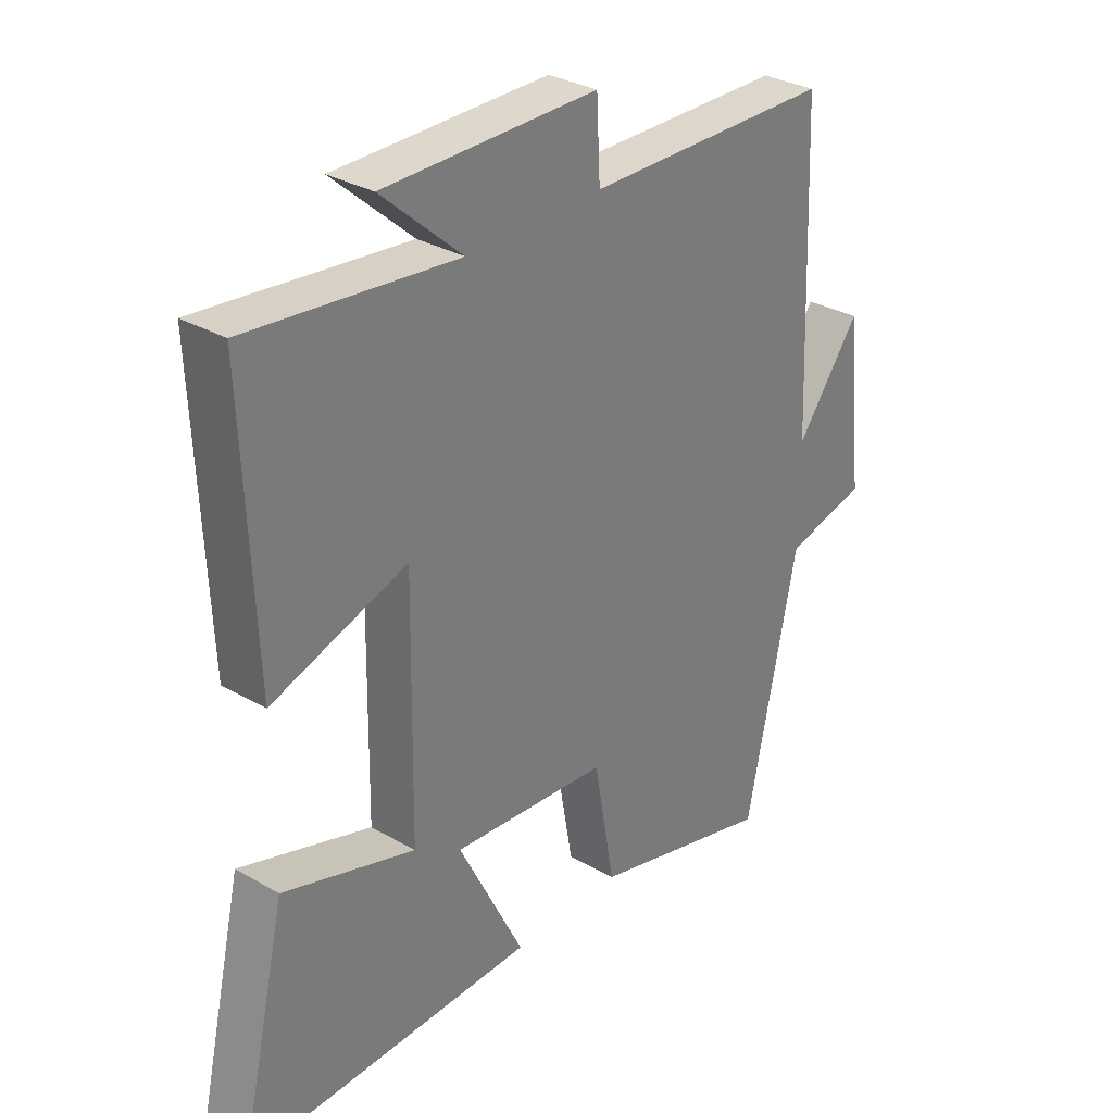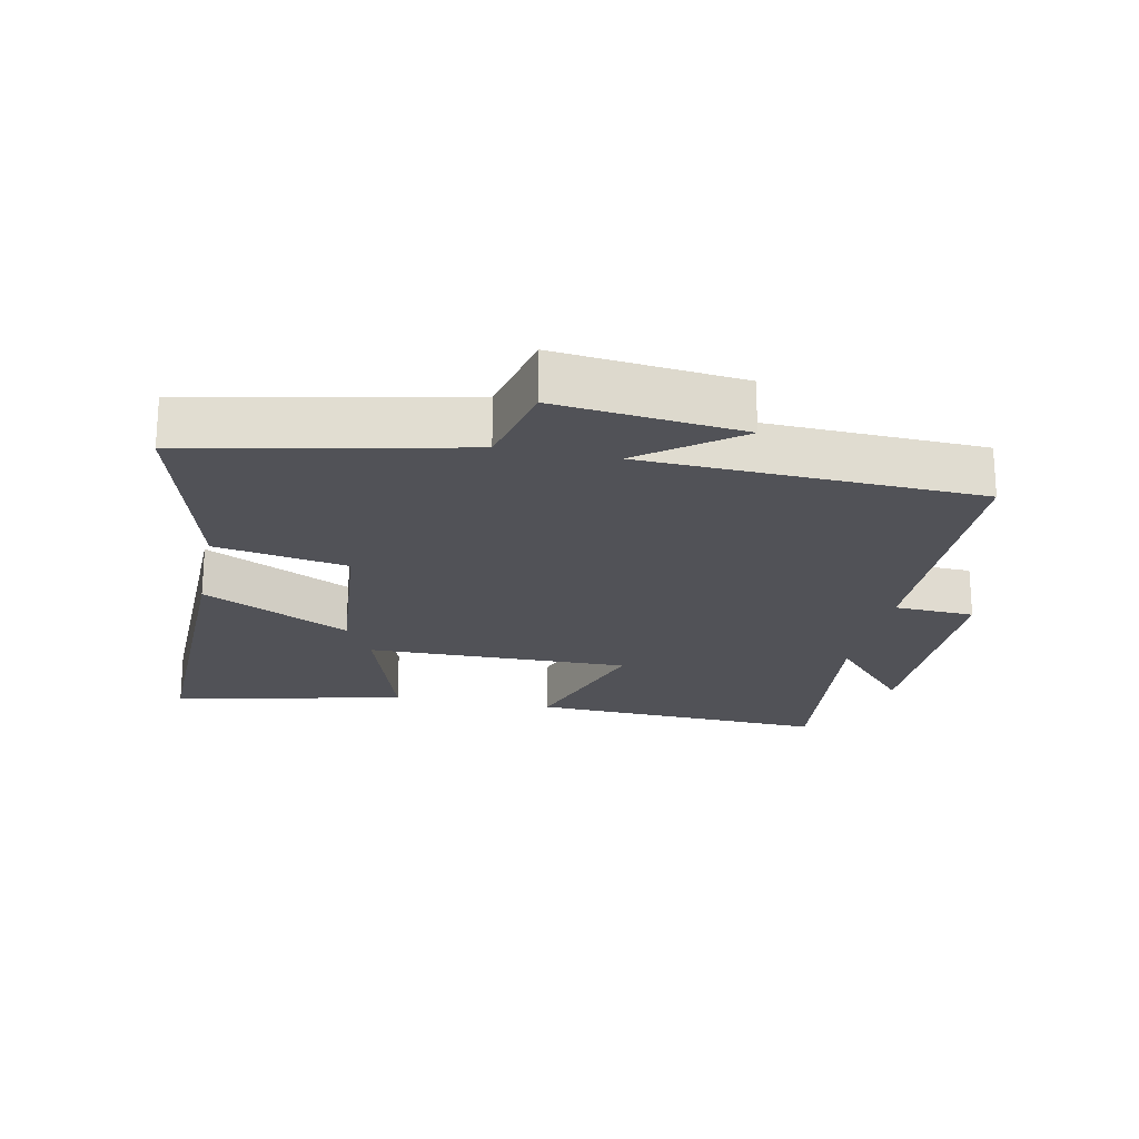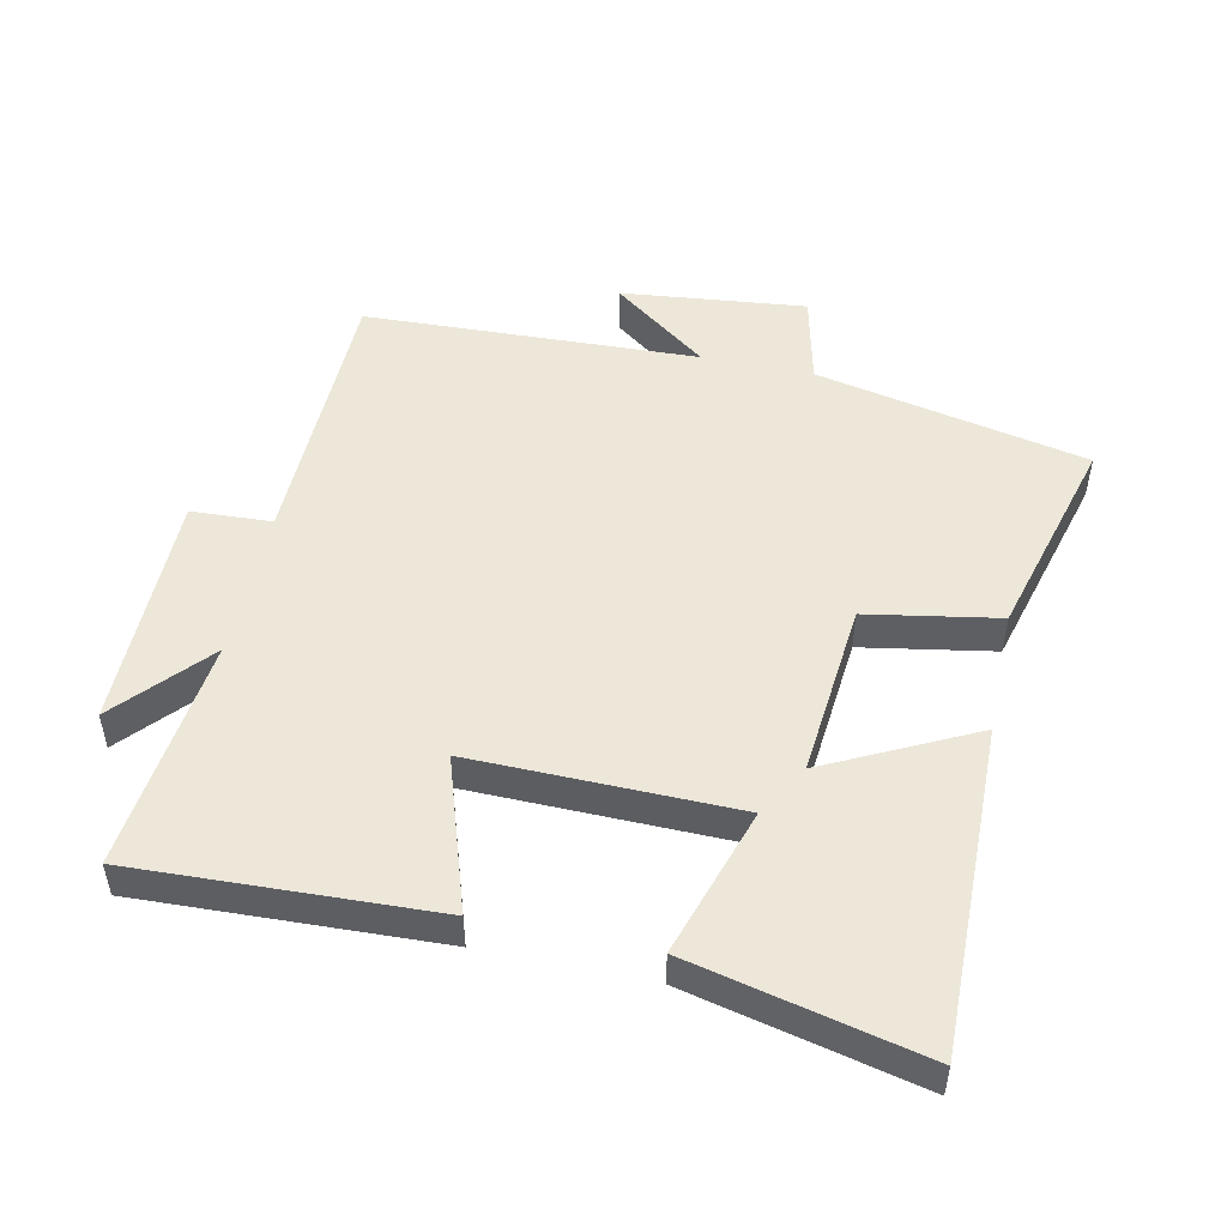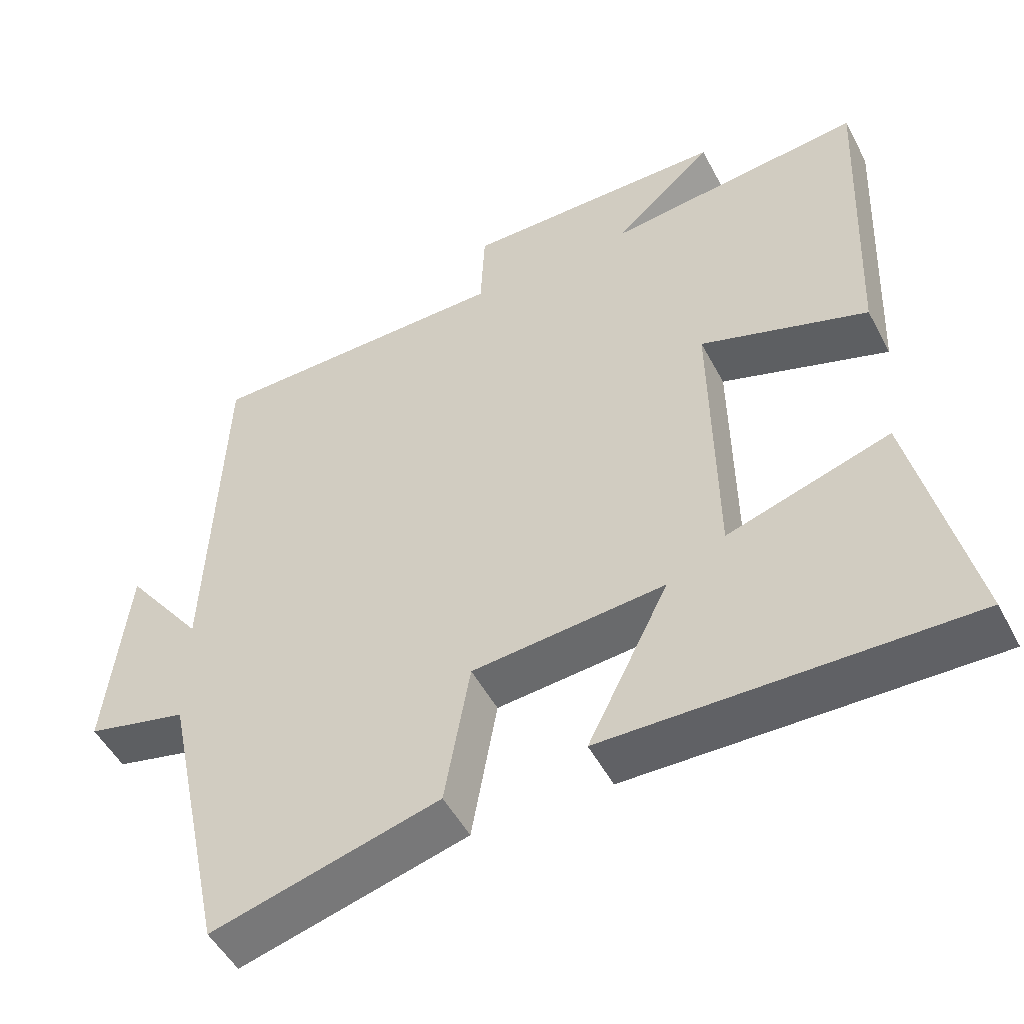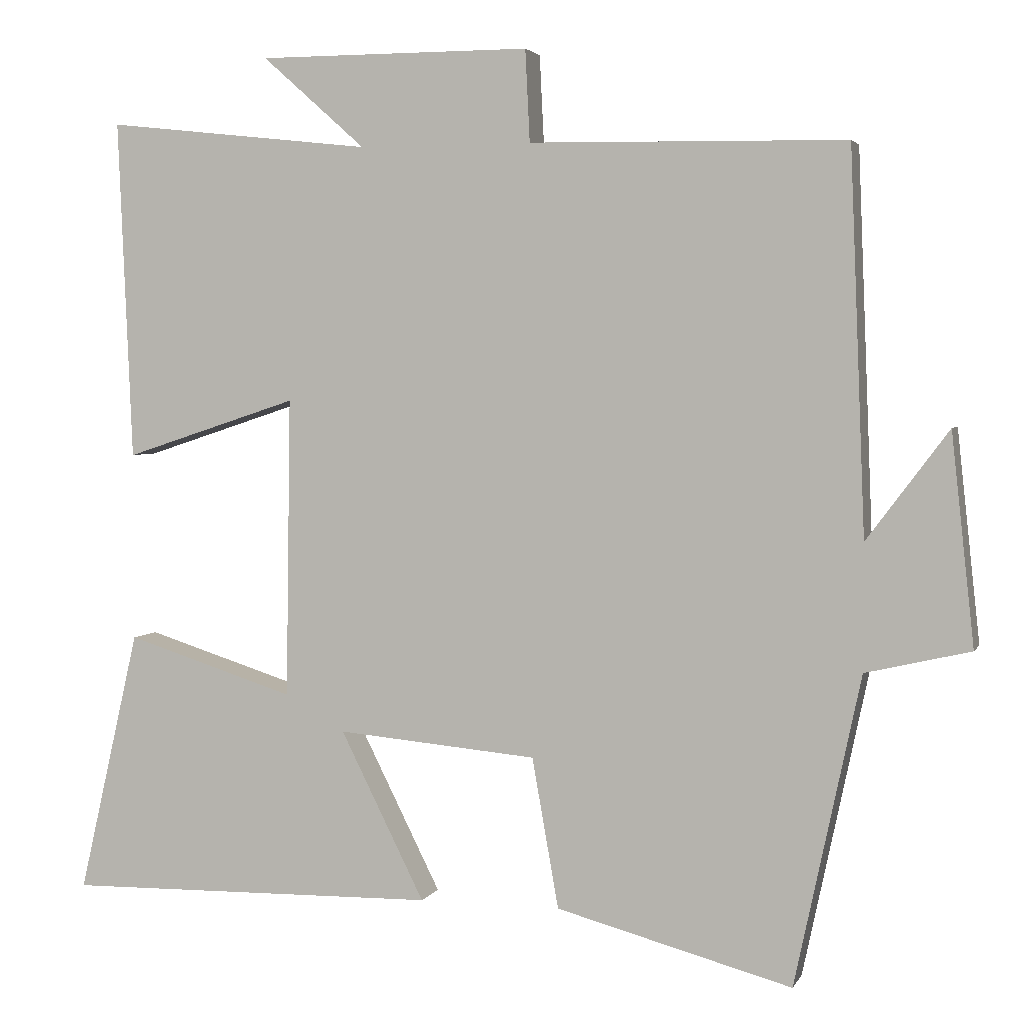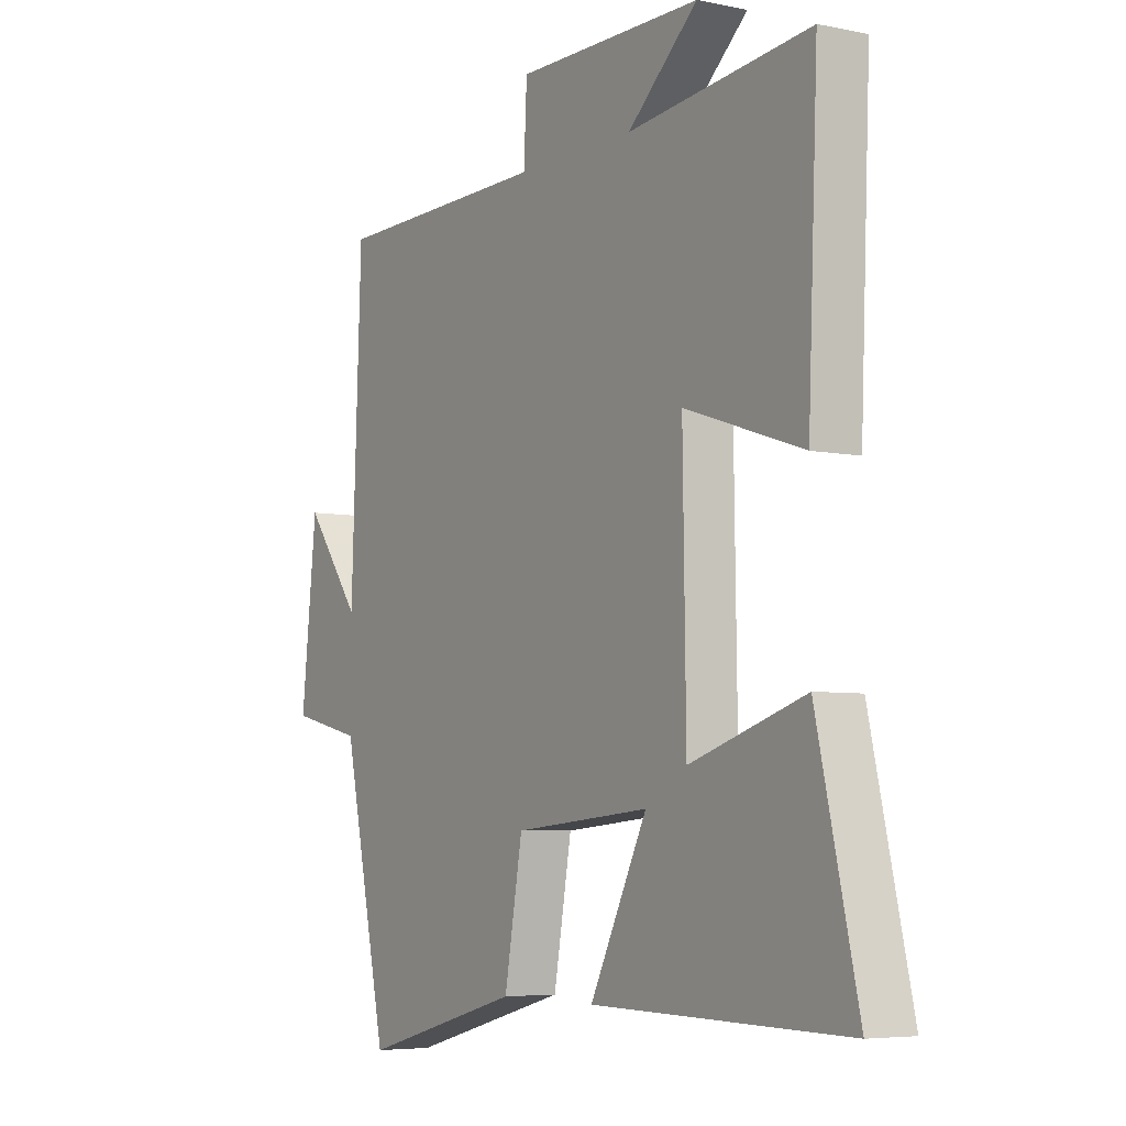
<metadata>
{"format":"obj","ext":"obj","renderer":"f3d","projection":"perspective","resolution":1024,"background":"white","views":[{"elev":31.3,"azim":129.5,"up":"+Z"},{"elev":-21.5,"azim":-101.6,"up":"+Y"},{"elev":50.2,"azim":102.1,"up":"+Y"},{"elev":-50.2,"azim":27.1,"up":"+Z"},{"elev":3.2,"azim":-163.9,"up":"+Z"},{"elev":-5.6,"azim":57.4,"up":"+Z"}]}
</metadata>
<code>
v 0.58 0.07 -0.508
v 0.086 0.07 -0.5
v 0.197 0.07 -0.278
v -0.067 0.07 -0.302
v -0.102 0.07 -0.5
v -0.413 0.07 -0.584
v -0.5 0.07 -0.176
v -0.638 0.07 -0.144
v -0.608 0.07 0.134
v -0.5 0.07 -0.01
v -0.48 0.07 0.493
v -0.063 0.07 0.5
v -0.057 0.07 0.621
v 0.303 0.07 0.621
v 0.167 0.07 0.5
v 0.519 0.07 0.539
v 0.5 0.07 0.09
v 0.271 0.07 0.165
v 0.277 0.07 -0.231
v 0.5 0.07 -0.16
v 0.58 0 -0.508
v 0.086 0 -0.5
v 0.197 0 -0.278
v -0.067 0 -0.302
v -0.102 0 -0.5
v -0.413 0 -0.584
v -0.5 0 -0.176
v -0.638 0 -0.144
v -0.608 0 0.134
v -0.5 0 -0.01
v -0.48 0 0.493
v -0.063 0 0.5
v -0.057 0 0.621
v 0.303 0 0.621
v 0.167 0 0.5
v 0.519 0 0.539
v 0.5 0 0.09
v 0.271 0 0.165
v 0.277 0 -0.231
v 0.5 0 -0.16
f 19 20 1 2
f 15 16 17 18
f 15 18 19
f 12 13 14 15
f 10 11 12 15
f 10 15 19
f 7 8 9 10
f 4 5 6 7
f 3 4 7 10
f 19 2 3
f 3 10 19
f 22 21 40 39
f 38 37 36 35
f 39 38 35
f 35 34 33 32
f 35 32 31 30
f 39 35 30
f 30 29 28 27
f 27 26 25 24
f 30 27 24 23
f 23 22 39
f 39 30 23
f 1 21 22 2
f 2 22 23 3
f 3 23 24 4
f 4 24 25 5
f 5 25 26 6
f 6 26 27 7
f 7 27 28 8
f 8 28 29 9
f 9 29 30 10
f 10 30 31 11
f 11 31 32 12
f 12 32 33 13
f 13 33 34 14
f 14 34 35 15
f 15 35 36 16
f 16 36 37 17
f 17 37 38 18
f 18 38 39 19
f 19 39 40 20
f 20 40 21 1

</code>
